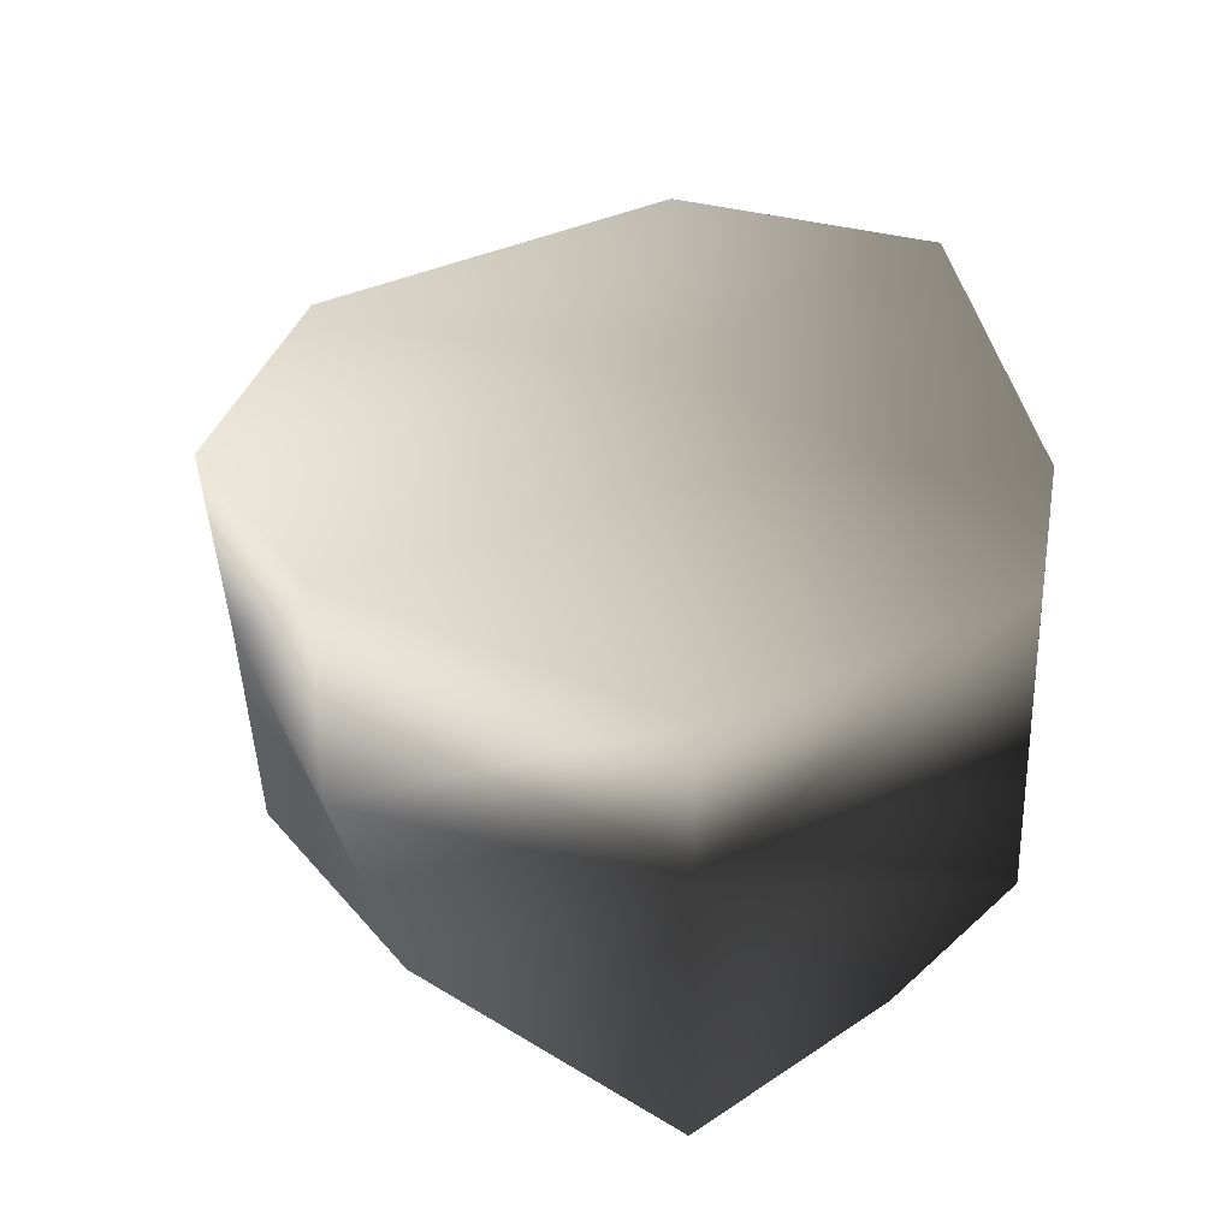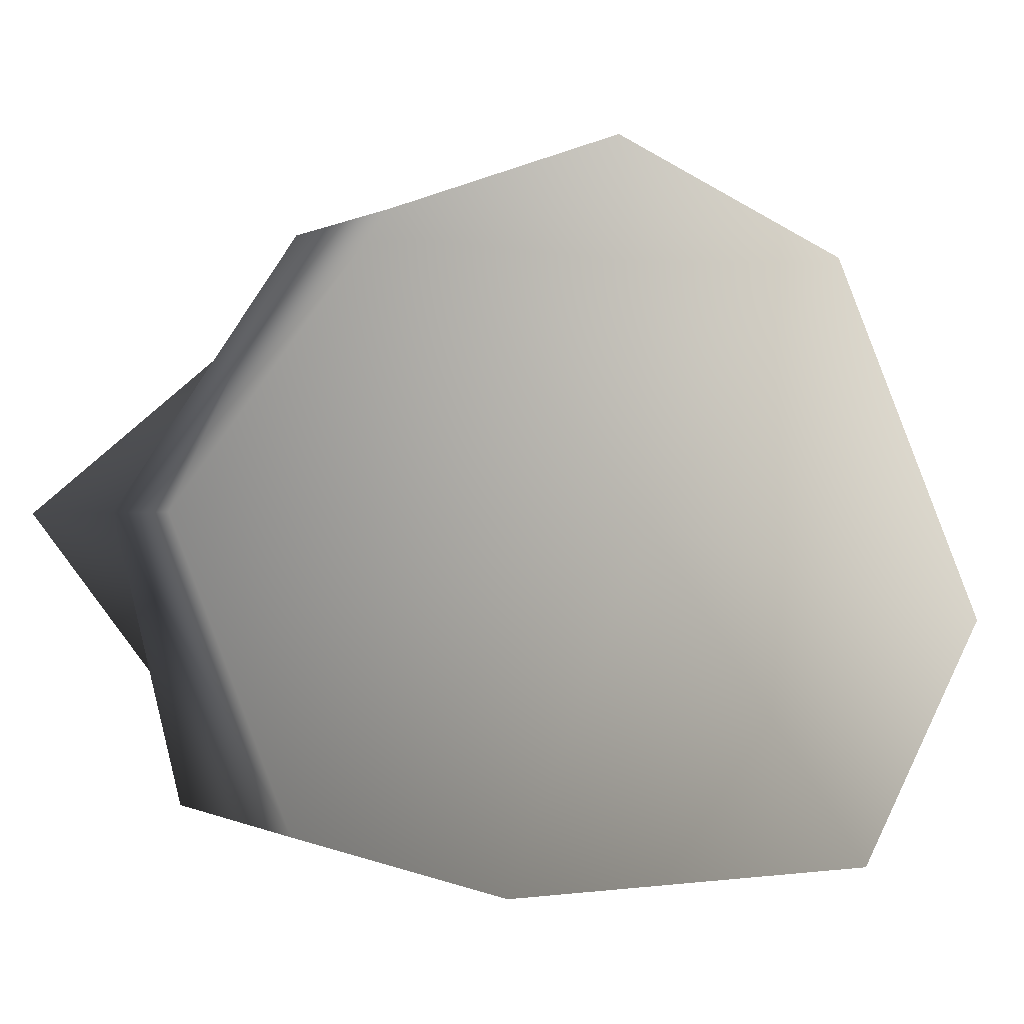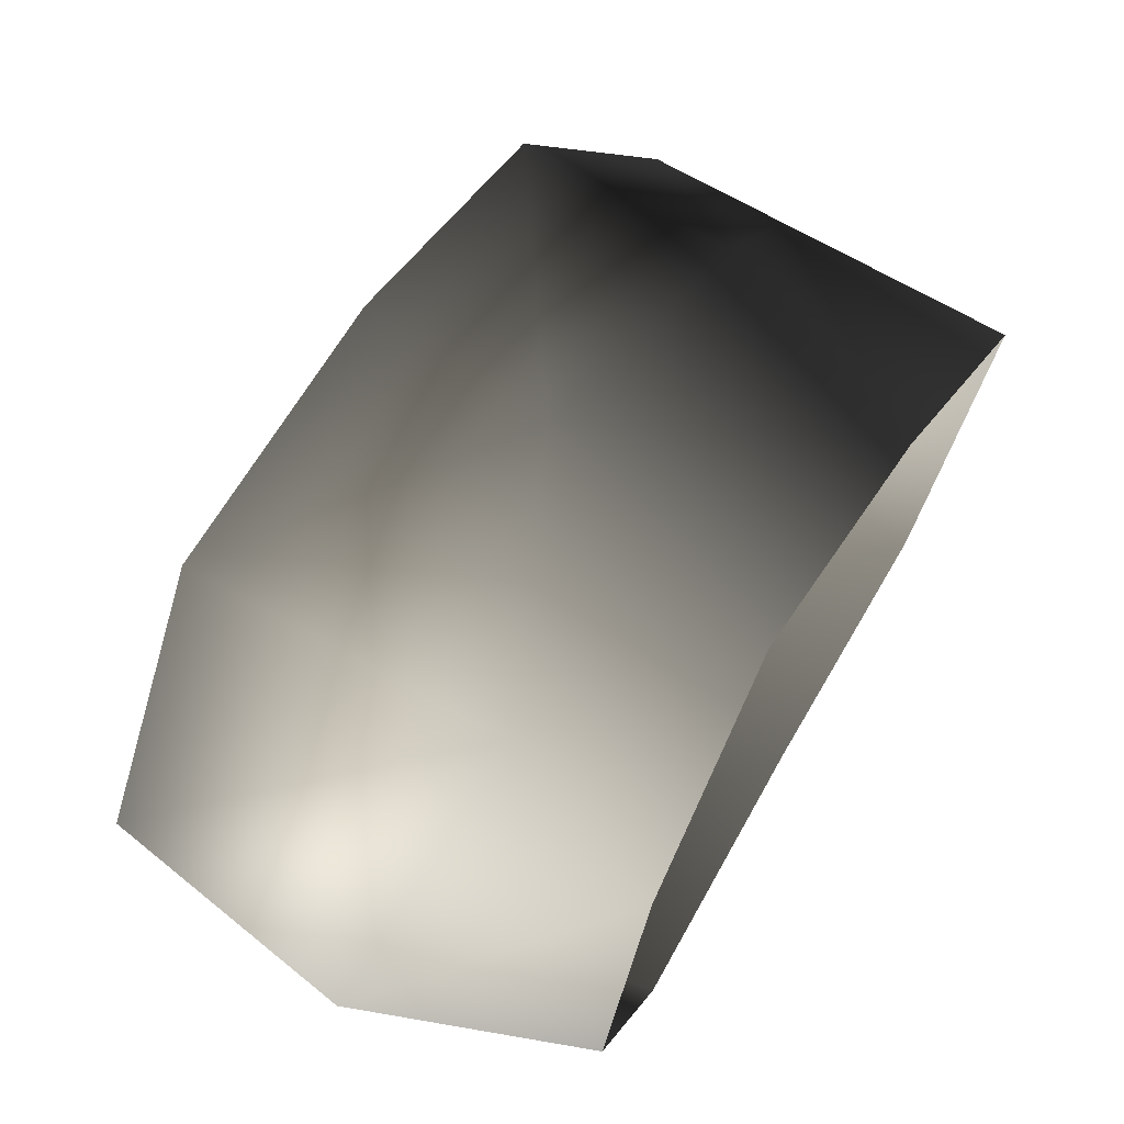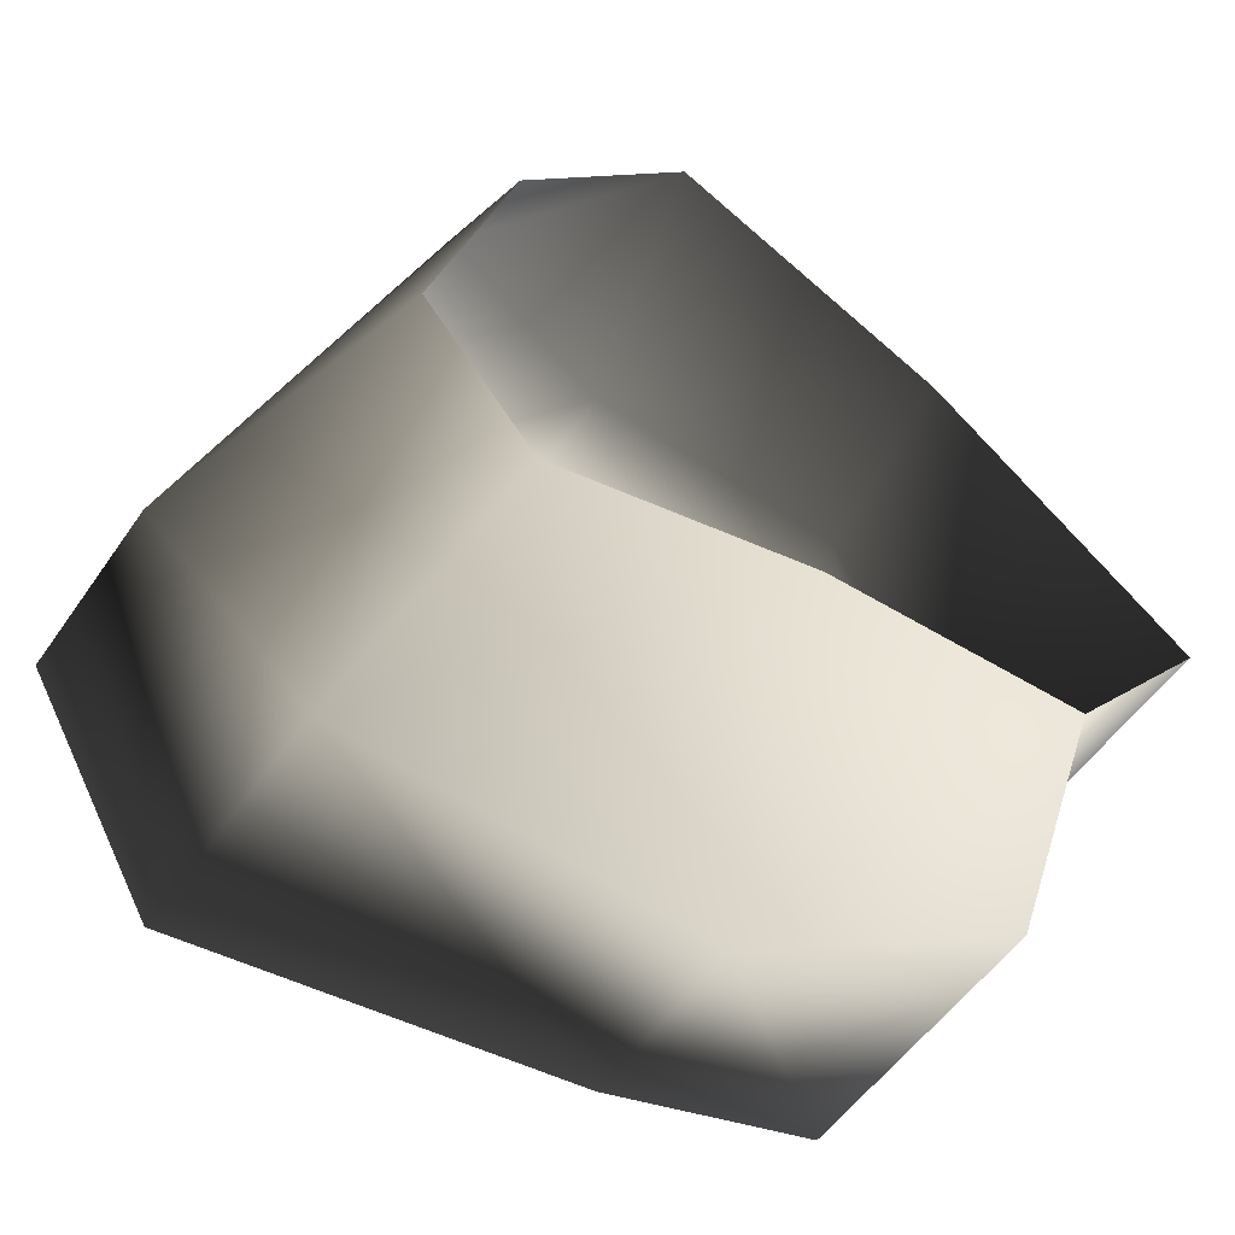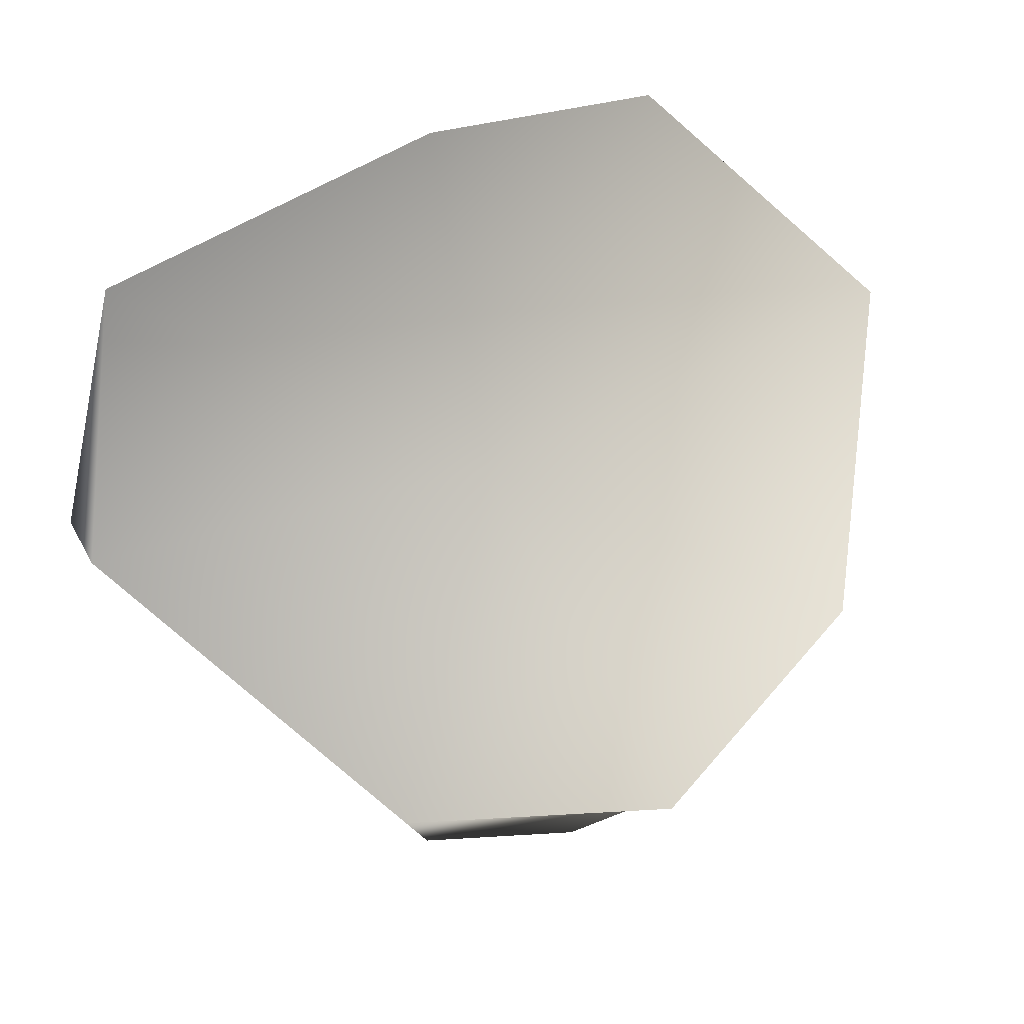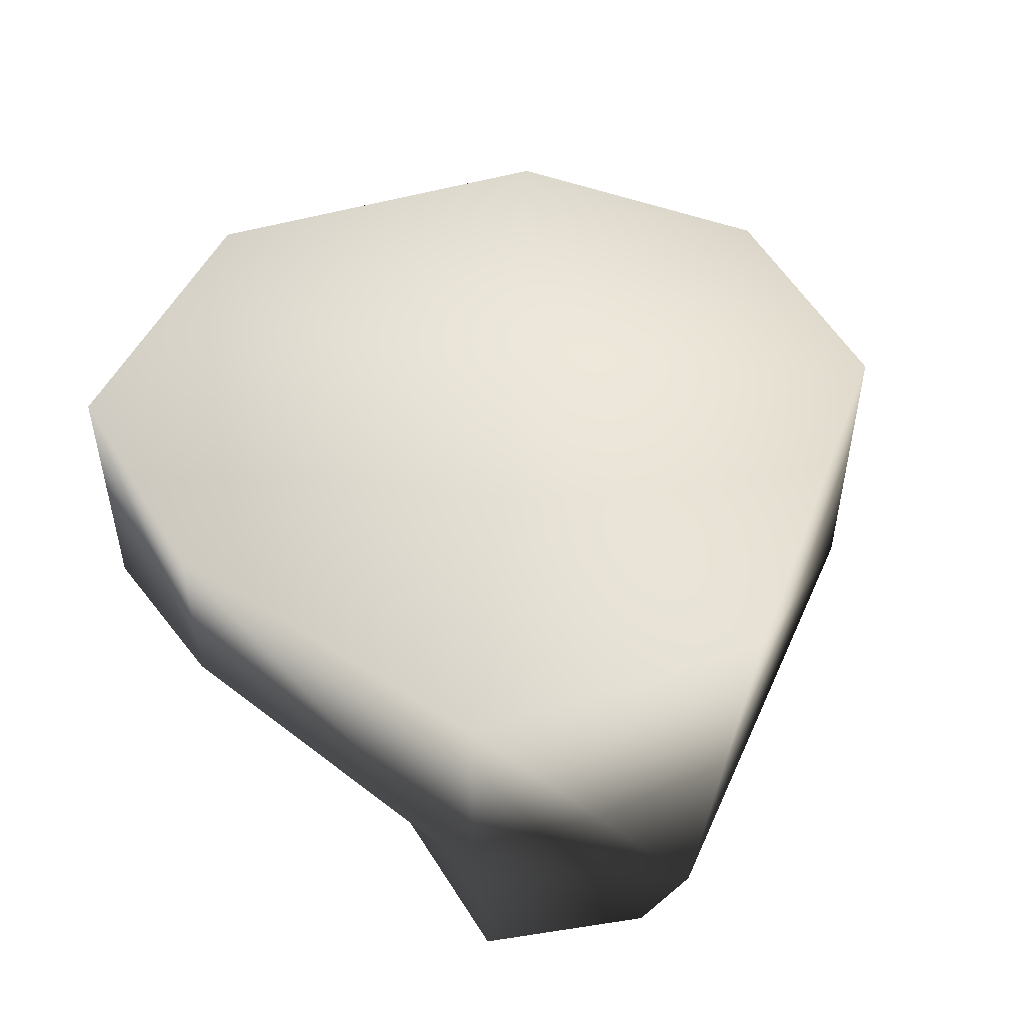
<metadata>
{"format":"obj","ext":"obj","renderer":"f3d","projection":"perspective","resolution":1024,"background":"white","views":[{"elev":28.7,"azim":82.3,"up":"+Y"},{"elev":-0.3,"azim":150.8,"up":"+Z"},{"elev":67.0,"azim":-59.3,"up":"+Z"},{"elev":-55.8,"azim":-34.9,"up":"+Z"},{"elev":79.3,"azim":-28.7,"up":"+Y"},{"elev":51.0,"azim":-138.0,"up":"+Y"}]}
</metadata>
<code>
v -1.772 17.07 35.22
v -21.37 20.29 26
v -1.772 21.51 3.8
v -33.77 23.2 -4.414
v 18.8 16.94 27.81
v 35.61 14.38 4.655
v -22.46 22.49 -24.67
v 8.506 17.07 -25.64
v 26.9 16.94 -19.59
v -20.95 -5.766 26.7
v -2.221 2.272 33.55
v -8.371 -18.22 32.14
v -22.5 -18.22 13.51
v 14.24 -18.22 22.33
v 18.8 -0.4099 27.68
v -21.37 20.29 26
v -1.772 17.07 35.22
v 18.8 16.94 27.81
v 14.24 -18.22 22.33
v 18.8 -0.4099 27.68
v 35.61 2.272 4.655
v 35.61 -18.22 4.655
v 22.72 -18.22 -12.23
v 26.9 -5.777 -19.59
v 35.61 14.38 4.655
v 18.8 16.94 27.81
v 26.9 16.94 -19.59
v 8.506 2.272 -25.64
v 1.214 -18.22 -14.1
v 22.72 -18.22 -12.23
v 26.9 -5.777 -19.59
v -22.46 2.272 -24.67
v -20.12 -18.22 -20.72
v 26.9 16.94 -19.59
v 8.506 17.07 -25.64
v -22.46 22.49 -24.67
v -22.46 2.272 -24.67
v -28.78 -18.22 -9.804
v -20.12 -18.22 -20.72
v -35.71 2.272 -13.7
v -20.95 -5.766 26.7
v -22.5 -18.22 13.51
v -35.71 2.272 -13.7
v -28.78 -18.22 -9.804
v -33.77 23.2 -4.414
v -22.46 22.49 -24.67
v -22.46 2.272 -24.67
v -21.37 20.29 26
g Rock_LOD1_12683_121
f 1 3 2
f 2 3 4
f 5 3 1
f 3 5 6
f 3 7 4
f 7 3 8
f 6 9 3
f 3 9 8
f 10 12 11
f 12 10 13
f 14 11 12
f 11 14 15
f 11 16 10
f 16 11 17
f 17 11 18
f 18 11 15
f 19 21 20
f 21 19 22
f 21 22 23
f 21 23 24
f 25 20 21
f 20 25 26
f 21 27 25
f 27 21 24
f 28 30 29
f 30 28 31
f 29 32 28
f 32 29 33
f 28 34 31
f 34 28 35
f 28 32 35
f 36 35 32
f 37 39 38
f 38 40 37
f 41 43 42
f 42 43 44
f 41 45 43
f 45 46 43
f 43 46 47
f 45 41 48

</code>
